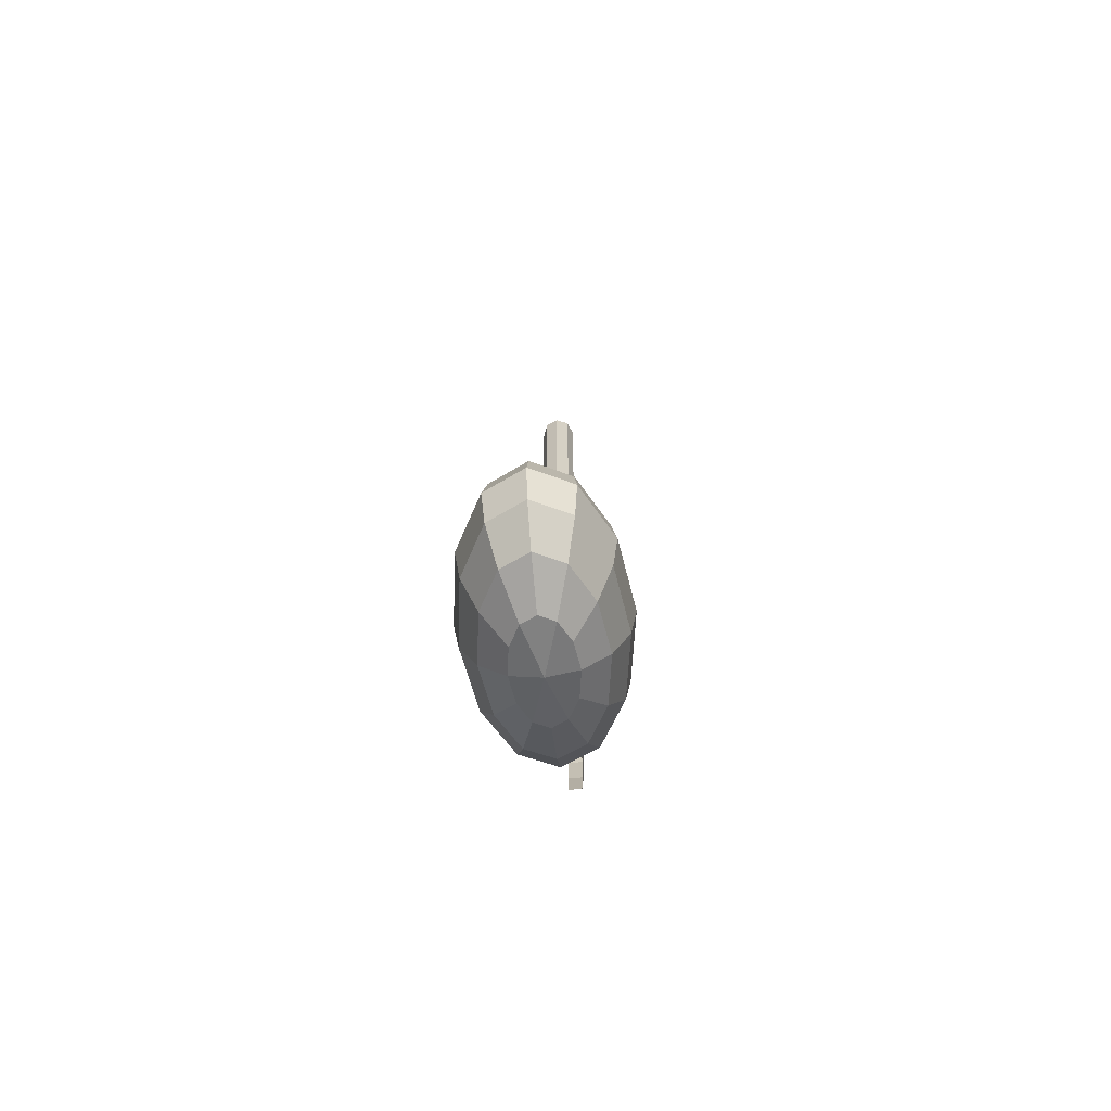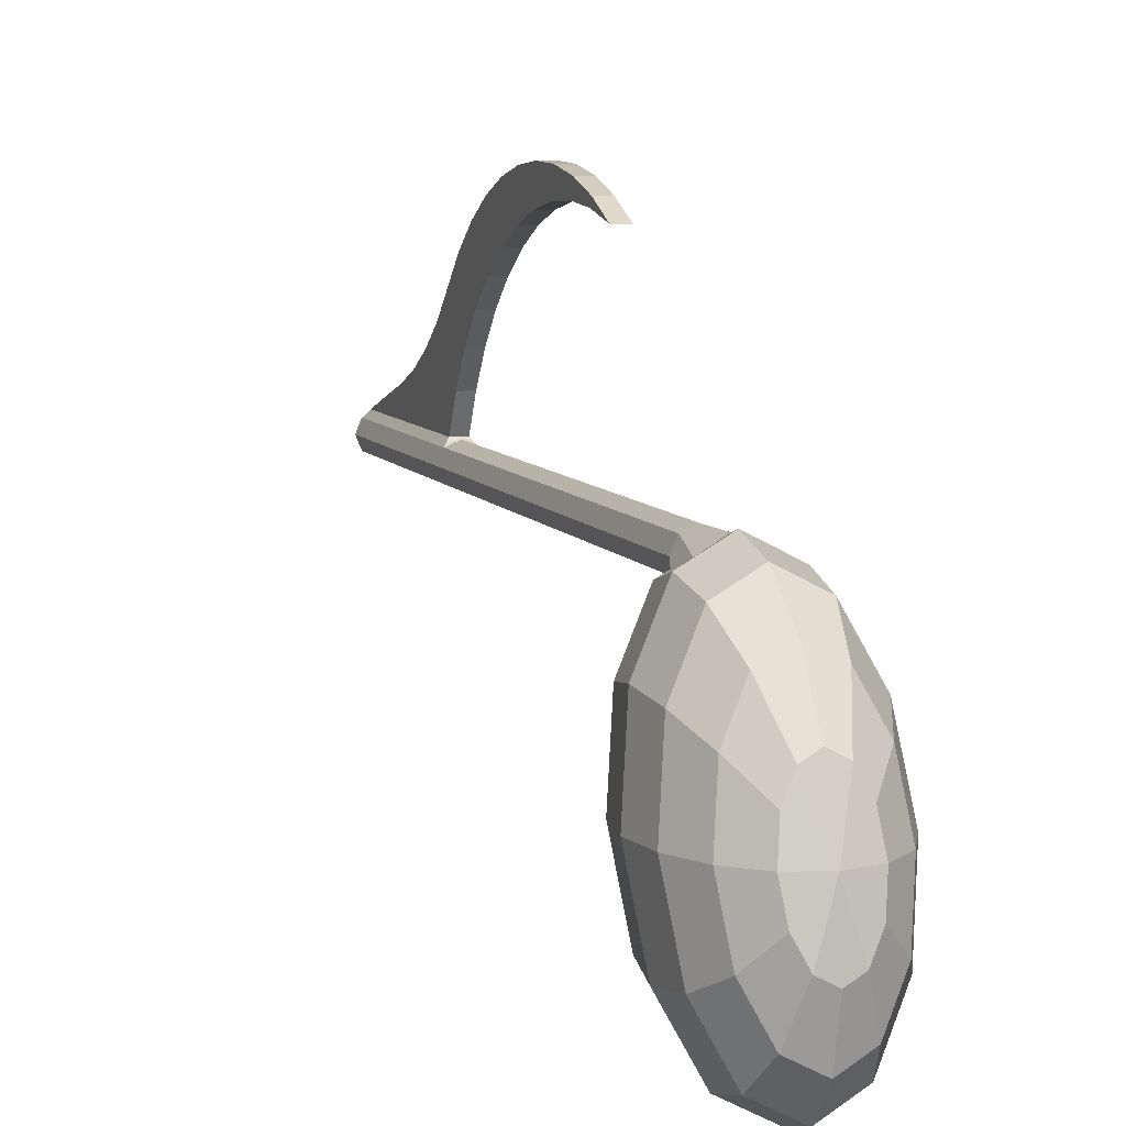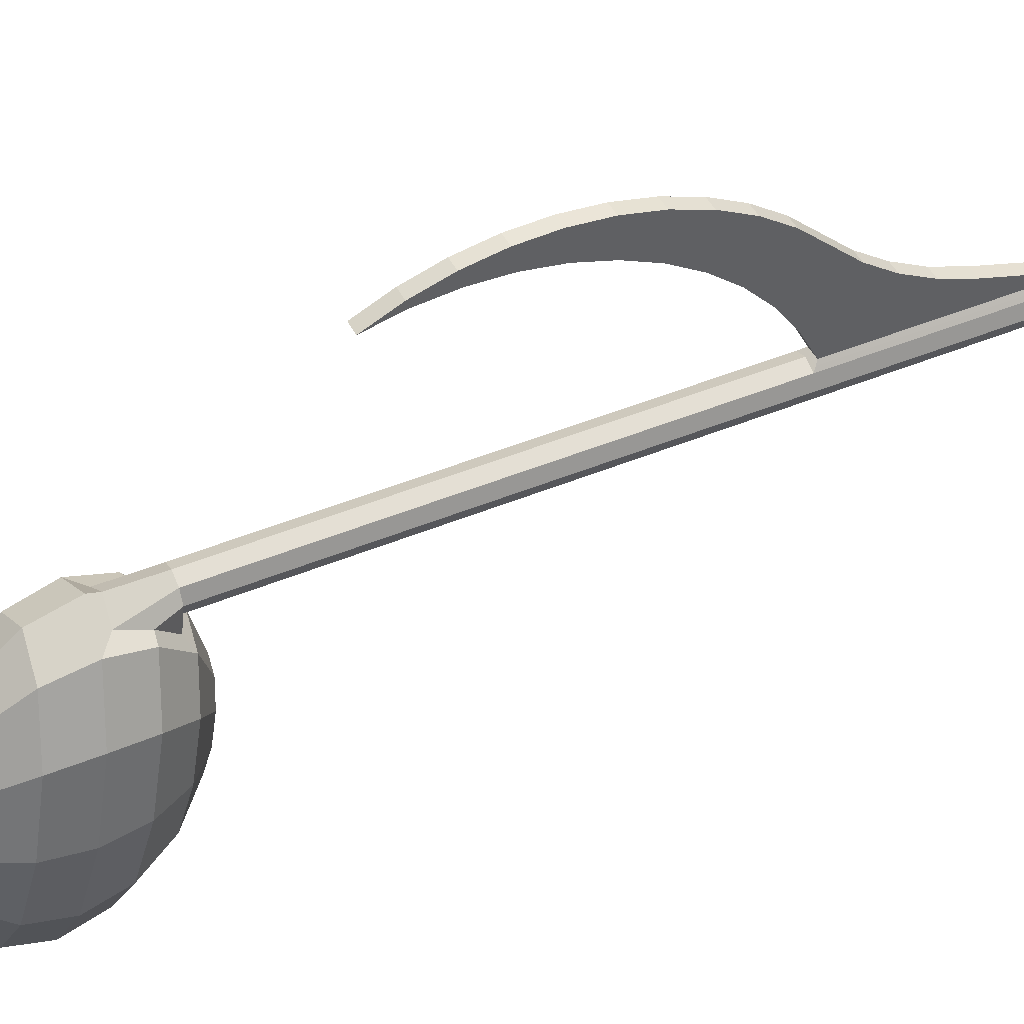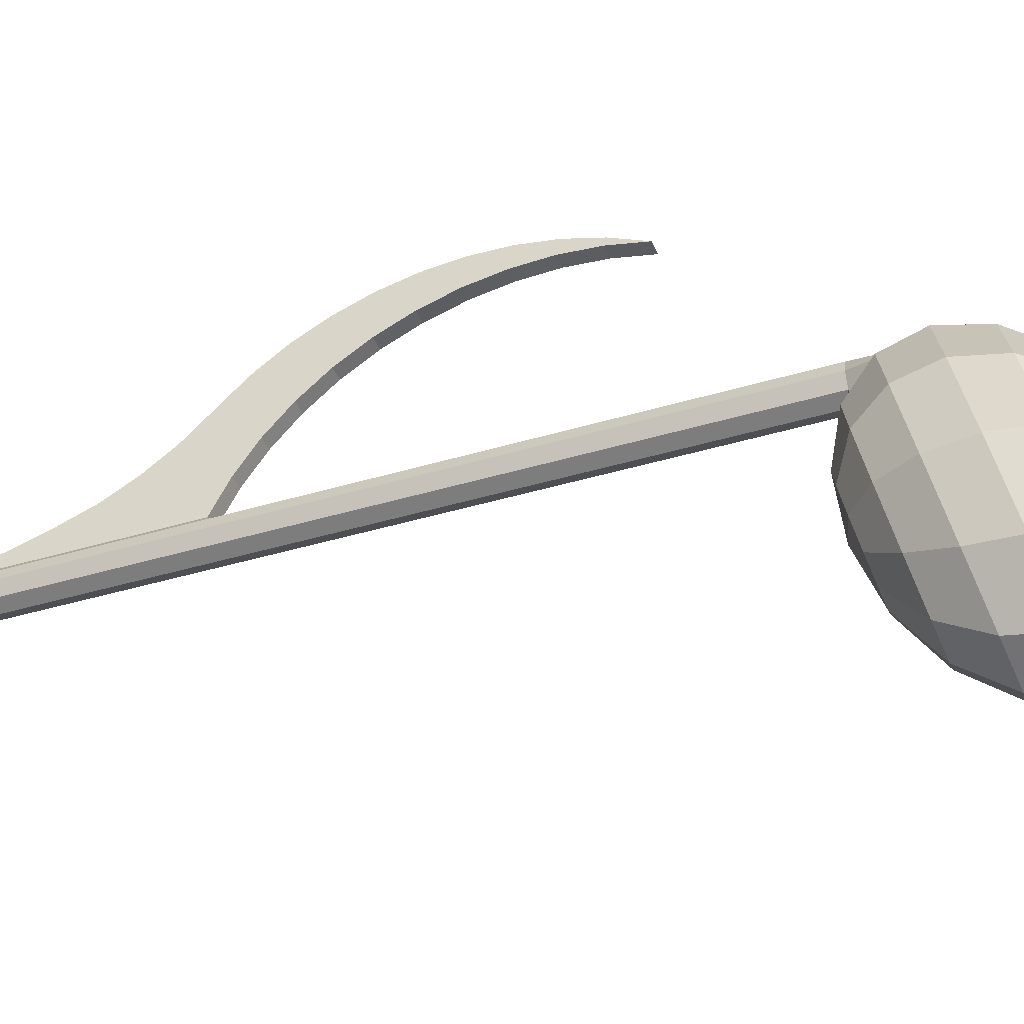
<metadata>
{"format":"obj","ext":"obj","renderer":"f3d","projection":"perspective","resolution":1024,"background":"white","views":[{"elev":-65.6,"azim":-174.6,"up":"+Y"},{"elev":8.1,"azim":-18.0,"up":"+Z"},{"elev":46.1,"azim":64.6,"up":"+Z"},{"elev":-39.2,"azim":-69.2,"up":"+Z"}]}
</metadata>
<code>
o Mesh_MusicNote
v 9e-06 2.87 -0.507
v 9e-06 3.033 -1.208
v -0.2105 3.007 -1.319
v -0.3889 2.822 -0.7116
v 9e-06 1.343 -0.03878
v 9e-06 1.956 0.1256
v -0.55 1.889 -0.1637
v -0.5081 1.282 -0.3061
v 9e-06 0.7485 -0.507
v -0.3889 0.7011 -0.7116
v 9e-06 0.2611 -1.208
v -0.2105 0.2355 -1.319
v -0.3645 2.937 -1.621
v -0.6736 2.693 -1.271
v -0.5081 2.43 -0.3061
v -0.8801 2.261 -1.037
v -0.9526 1.706 -0.9544
v -0.8801 1.113 -1.037
v -0.6736 0.5717 -1.271
v -0.3645 0.1654 -1.621
v -0.4209 2.841 -2.034
v -0.7778 2.516 -2.034
v -1.016 2.03 -2.034
v -1.1 1.456 -2.034
v -1.016 0.8815 -2.034
v -0.7778 0.3949 -2.034
v -0.4209 0.06975 -2.034
v -0.3645 2.746 -2.448
v -0.6736 2.339 -2.798
v -0.8801 1.799 -3.032
v -0.9526 1.206 -3.114
v -0.8801 0.6506 -3.032
v -0.6736 0.2181 -2.798
v -0.3645 -0.02592 -2.448
v -0.2105 2.676 -2.75
v -0.3889 2.21 -3.357
v -0.5081 1.63 -3.763
v -0.55 1.023 -3.905
v -0.5081 0.4815 -3.763
v -0.3889 0.08872 -3.357
v -0.2105 -0.09596 -2.75
v 9e-06 2.65 -2.861
v 9e-06 2.163 -3.562
v 9e-06 1.568 -4.03
v 9e-06 0.9556 -4.194
v 9e-06 0.4196 -4.03
v 9e-06 0.04136 -3.562
v 9e-06 -0.1216 -2.861
v 0.2105 2.676 -2.75
v 0.3889 2.21 -3.357
v 0.5081 1.63 -3.763
v 0.55 1.023 -3.905
v 0.5081 0.4815 -3.763
v 0.3889 0.08872 -3.357
v 0.2105 -0.09596 -2.75
v 0.3646 2.746 -2.448
v 0.6736 2.339 -2.798
v 0.8801 1.799 -3.032
v 0.9526 1.206 -3.114
v 0.8801 0.6506 -3.032
v 0.6736 0.2181 -2.798
v 0.3646 -0.02592 -2.448
v 0.421 2.841 -2.034
v 0.7778 2.516 -2.034
v 1.016 2.03 -2.034
v 1.1 1.456 -2.034
v 1.016 0.8815 -2.034
v 0.7778 0.3949 -2.034
v 0.421 0.06975 -2.034
v 0.3646 2.937 -1.621
v 0.6736 2.693 -1.271
v 0.8801 2.261 -1.037
v 0.9526 1.706 -0.9544
v 0.8801 1.113 -1.037
v 0.6736 0.5717 -1.271
v 0.3646 0.1654 -1.621
v 0.2105 3.007 -1.319
v 0.3889 2.822 -0.7116
v 0.5081 2.43 -0.3061
v 0.55 1.889 -0.1637
v 0.5081 1.282 -0.3061
v 0.3889 0.7011 -0.7116
v 0.2105 0.2355 -1.319
v 9e-06 2.956 -2.034
v 9e-06 -0.04443 -2.034
v -0.09999 5.166 2.409
v -0.09999 5.147 2.465
v -0.09999 5.656 2.57
v -0.09999 5.687 2.457
v -0.09999 5.13 2.513
v -0.09999 5.63 2.668
v -0.09999 6.175 2.608
v -0.09999 6.21 2.437
v -0.09999 6.146 2.757
v -0.09999 6.695 2.578
v -0.09999 6.725 2.348
v -0.09999 6.669 2.777
v -0.09999 7.206 2.48
v -0.09999 7.225 2.193
v -0.09999 7.19 2.729
v -0.09999 7.7 2.316
v -0.09999 7.7 1.974
v -0.09999 7.7 2.614
v -0.09999 8.168 2.09
v -0.09999 8.143 1.695
v -0.09999 8.191 2.433
v -0.09999 8.603 1.804
v -0.09999 8.545 1.36
v -0.09999 8.654 2.189
v -0.09999 8.997 1.464
v -0.09999 8.9 0.976
v -0.09999 9.081 1.887
v -0.09999 9.343 1.075
v -0.09999 9.202 0.5487
v -0.09999 9.662 0.6695
v -0.09999 9.446 0.08564
v -0.09999 10.28 0.875
v -0.09999 9.85 1.177
v -0.09999 10.53 0.08564
v -0.09999 10.74 0.6314
v -0.09999 11.23 0.4503
v -0.09999 12.45 0.08565
v -0.09999 9.465 1.532
v -0.09999 4.655 2.294
v 0.1 5.166 2.409
v 0.1 5.687 2.457
v 0.1 5.656 2.57
v 0.1 5.147 2.465
v 0.1 5.63 2.668
v 0.1 5.13 2.513
v 0.1 6.21 2.437
v 0.1 6.175 2.608
v 0.1 6.146 2.757
v 0.1 6.725 2.348
v 0.1 6.695 2.578
v 0.1 6.669 2.777
v 0.1 7.225 2.193
v 0.1 7.206 2.48
v 0.1 7.19 2.729
v 0.1 7.7 1.974
v 0.1 7.7 2.316
v 0.1 7.7 2.614
v 0.1 8.143 1.695
v 0.1 8.168 2.09
v 0.1 8.191 2.433
v 0.1 8.545 1.36
v 0.1 8.603 1.804
v 0.1 8.654 2.189
v 0.1 8.9 0.976
v 0.1 8.997 1.464
v 0.1 9.081 1.887
v 0.1 9.202 0.5487
v 0.1 9.343 1.075
v 0.1 9.465 1.532
v 0.1 4.655 2.294
v 0.1 9.662 0.6695
v 0.1 9.85 1.177
v 0.1 9.446 0.08564
v 0.1 10.28 0.875
v 0.1 10.53 0.08564
v 0.1 12.45 0.08565
v 0.1 11.23 0.4503
v 0.1 10.74 0.6314
v -0.1768 9.367 -0.007578
v -0.1768 10.49 -0.007578
v -0.25 10.49 -0.1844
v -0.25 9.367 -0.1844
v -0.1768 10.49 -0.3611
v -0.1768 9.367 -0.3611
v 9e-06 10.49 -0.4344
v 9e-06 9.367 -0.4344
v 0.1768 10.49 -0.3611
v 0.1768 9.367 -0.3611
v 0.25 10.49 -0.1844
v 0.25 9.367 -0.1844
v 0.1768 10.49 -0.007578
v 0.1768 9.367 -0.007578
v -0.1768 12.47 -0.007577
v -0.25 12.47 -0.1844
v -0.1768 12.47 -0.3611
v 9e-06 12.47 -0.4344
v 0.1768 12.47 -0.3611
v 0.25 12.47 -0.1844
v 0.1768 12.47 -0.007577
v 9e-06 11.23 0.4503
v 9e-06 12.45 0.08565
v 9e-06 10.74 0.6314
v 9e-06 9.85 1.177
v 9e-06 9.465 1.532
v 9e-06 9.081 1.887
v 9e-06 8.654 2.189
v 9e-06 8.191 2.433
v 9e-06 7.7 2.614
v 9e-06 7.19 2.729
v 9e-06 6.669 2.777
v 9e-06 6.146 2.757
v 9e-06 5.63 2.668
v 9e-06 5.13 2.513
v 9e-06 4.655 2.294
v 9e-06 5.166 2.409
v 9e-06 5.687 2.457
v 9e-06 6.21 2.437
v 9e-06 6.725 2.348
v 9e-06 7.225 2.193
v 9e-06 7.7 1.974
v 9e-06 8.143 1.695
v 9e-06 8.545 1.36
v 9e-06 8.9 0.976
v 9e-06 9.202 0.5487
v 9e-06 9.446 0.08564
v 9e-06 10.28 0.875
v 0.138 12.46 0.03998
v -7.1e-05 12.46 0.07565
v 0.138 10.51 0.03998
v 0.138 9.406 0.03998
v -7.1e-05 9.406 0.07565
v -0.1388 9.406 0.03814
v -0.1388 10.51 0.03814
v -0.1388 12.46 0.03814
v 9e-06 12.47 0.06565
v 9e-06 9.367 0.06564
v 9e-06 12.53 -0.1844
v 9e-06 12.53 0.06565
v 0.1768 12.53 -0.007577
v 0.25 12.53 -0.1844
v -0.25 12.53 -0.1844
v -0.1768 12.53 -0.007577
v 9e-06 12.53 -0.4344
v -0.1768 12.53 -0.3611
v 0.1768 12.53 -0.3611
v 0.3615 2.449 -0.2299
v 0.2896 2.085 -0.129
v 0.2769 2.727 -0.5176
v 9e-06 2.82 -0.4459
v -0.2769 2.727 -0.5176
v -0.3615 2.449 -0.2299
v -0.2896 2.085 -0.129
v 9e-06 2.114 0.07692
v -0.1768 2.78 -0.007579
v 9e-06 2.78 0.06564
v 0.1768 2.78 -0.007579
v -0.25 2.78 -0.1844
v -0.1768 2.78 -0.3611
v 0.25 2.78 -0.1844
v 0.1768 2.78 -0.3611
v 9e-06 2.846 -0.4344
v -0.1768 12.5 -0.3611
v -0.25 12.5 -0.1844
v 9e-06 12.5 -0.4344
v 0.25 12.5 -0.1844
v 0.1768 12.5 -0.3611
v 9e-06 12.5 0.06565
v 0.1768 12.5 -0.007577
v -0.1768 12.5 -0.007577
v 9e-06 3.767 0.06564
v -0.1768 3.767 -0.007579
v -0.25 3.767 -0.1844
v -0.1768 3.767 -0.3611
v 9e-06 3.767 -0.4344
v 0.1768 3.767 -0.3611
v 0.25 3.767 -0.1844
v 0.1768 3.767 -0.007579
v 9e-06 9.027 0.06564
v -0.1768 9.027 -0.007578
v -0.25 9.027 -0.1844
v -0.1768 9.027 -0.3611
v 9e-06 9.027 -0.4344
v 0.1768 9.027 -0.3611
v 0.25 9.027 -0.1844
v 0.1768 9.027 -0.007578
f 1 2 3
f 1 3 4
f 5 6 7
f 5 7 8
f 9 5 8
f 9 8 10
f 11 9 10
f 11 10 12
f 4 3 13
f 4 13 14
f 15 4 14
f 15 14 16
f 7 15 16
f 7 16 17
f 8 7 17
f 8 17 18
f 10 8 18
f 10 18 19
f 12 10 19
f 12 19 20
f 14 13 21
f 14 21 22
f 16 14 22
f 16 22 23
f 17 16 23
f 17 23 24
f 18 17 24
f 18 24 25
f 19 18 25
f 19 25 26
f 20 19 26
f 20 26 27
f 22 21 28
f 22 28 29
f 23 22 29
f 23 29 30
f 24 23 30
f 24 30 31
f 25 24 31
f 25 31 32
f 26 25 32
f 26 32 33
f 27 26 33
f 27 33 34
f 29 28 35
f 29 35 36
f 30 29 36
f 30 36 37
f 31 30 37
f 31 37 38
f 32 31 38
f 32 38 39
f 33 32 39
f 33 39 40
f 34 33 40
f 34 40 41
f 36 35 42
f 36 42 43
f 37 36 43
f 37 43 44
f 38 37 44
f 38 44 45
f 39 38 45
f 39 45 46
f 40 39 46
f 40 46 47
f 41 40 47
f 41 47 48
f 43 42 49
f 43 49 50
f 44 43 50
f 44 50 51
f 45 44 51
f 45 51 52
f 46 45 52
f 46 52 53
f 47 46 53
f 47 53 54
f 48 47 54
f 48 54 55
f 50 49 56
f 50 56 57
f 51 50 57
f 51 57 58
f 52 51 58
f 52 58 59
f 53 52 59
f 53 59 60
f 54 53 60
f 54 60 61
f 55 54 61
f 55 61 62
f 57 56 63
f 57 63 64
f 58 57 64
f 58 64 65
f 59 58 65
f 59 65 66
f 60 59 66
f 60 66 67
f 61 60 67
f 61 67 68
f 62 61 68
f 62 68 69
f 64 63 70
f 64 70 71
f 65 64 71
f 65 71 72
f 66 65 72
f 66 72 73
f 67 66 73
f 67 73 74
f 68 67 74
f 68 74 75
f 69 68 75
f 69 75 76
f 71 70 77
f 71 77 78
f 72 71 78
f 72 78 79
f 73 72 79
f 73 79 80
f 74 73 80
f 74 80 81
f 75 74 81
f 75 81 82
f 76 75 82
f 76 82 83
f 2 1 78
f 2 78 77
f 81 80 6
f 81 6 5
f 82 81 5
f 82 5 9
f 83 82 9
f 83 9 11
f 84 3 2
f 84 2 77
f 84 21 13
f 84 13 3
f 84 35 28
f 84 28 21
f 84 49 42
f 84 42 35
f 84 63 56
f 84 56 49
f 84 77 70
f 84 70 63
f 85 83 11
f 85 11 12
f 85 12 20
f 85 20 27
f 85 27 34
f 85 34 41
f 85 41 48
f 85 48 55
f 85 55 62
f 85 62 69
f 85 69 76
f 85 76 83
f 86 87 88
f 86 88 89
f 87 90 91
f 87 91 88
f 89 88 92
f 89 92 93
f 88 91 94
f 88 94 92
f 93 92 95
f 93 95 96
f 92 94 97
f 92 97 95
f 96 95 98
f 96 98 99
f 95 97 100
f 95 100 98
f 99 98 101
f 99 101 102
f 98 100 103
f 98 103 101
f 102 101 104
f 102 104 105
f 101 103 106
f 101 106 104
f 105 104 107
f 105 107 108
f 104 106 109
f 104 109 107
f 108 107 110
f 108 110 111
f 107 109 112
f 107 112 110
f 111 110 113
f 111 113 114
f 115 116 114
f 115 114 113
f 117 116 115
f 117 115 118
f 119 120 121
f 119 121 122
f 116 117 120
f 116 120 119
f 110 112 123
f 110 123 113
f 90 87 86
f 90 86 124
f 113 123 118
f 113 118 115
f 125 126 127
f 125 127 128
f 128 127 129
f 128 129 130
f 126 131 132
f 126 132 127
f 127 132 133
f 127 133 129
f 131 134 135
f 131 135 132
f 132 135 136
f 132 136 133
f 134 137 138
f 134 138 135
f 135 138 139
f 135 139 136
f 137 140 141
f 137 141 138
f 138 141 142
f 138 142 139
f 140 143 144
f 140 144 141
f 141 144 145
f 141 145 142
f 143 146 147
f 143 147 144
f 144 147 148
f 144 148 145
f 146 149 150
f 146 150 147
f 147 150 151
f 147 151 148
f 149 152 153
f 149 153 150
f 150 153 154
f 150 154 151
f 130 155 125
f 130 125 128
f 153 156 157
f 153 157 154
f 156 153 152
f 156 152 158
f 159 157 156
f 159 156 158
f 160 161 162
f 160 162 163
f 158 160 163
f 158 163 159
f 164 165 166
f 164 166 167
f 167 166 168
f 167 168 169
f 169 168 170
f 169 170 171
f 171 170 172
f 171 172 173
f 173 172 174
f 173 174 175
f 175 174 176
f 175 176 177
f 165 178 179
f 165 179 166
f 166 179 180
f 166 180 168
f 168 180 181
f 168 181 170
f 170 181 182
f 170 182 172
f 172 182 183
f 172 183 174
f 174 183 184
f 174 184 176
f 121 185 186
f 121 186 122
f 185 162 161
f 185 161 186
f 120 187 185
f 120 185 121
f 187 163 162
f 187 162 185
f 157 188 189
f 157 189 154
f 188 118 123
f 188 123 189
f 154 189 190
f 154 190 151
f 189 123 112
f 189 112 190
f 151 190 191
f 151 191 148
f 190 112 109
f 190 109 191
f 148 191 192
f 148 192 145
f 191 109 106
f 191 106 192
f 145 192 193
f 145 193 142
f 192 106 103
f 192 103 193
f 142 193 194
f 142 194 139
f 193 103 100
f 193 100 194
f 139 194 195
f 139 195 136
f 194 100 97
f 194 97 195
f 136 195 196
f 136 196 133
f 195 97 94
f 195 94 196
f 133 196 197
f 133 197 129
f 196 94 91
f 196 91 197
f 129 197 198
f 129 198 130
f 197 91 90
f 197 90 198
f 130 198 199
f 130 199 155
f 198 90 124
f 198 124 199
f 155 199 200
f 155 200 125
f 199 124 86
f 199 86 200
f 125 200 201
f 125 201 126
f 200 86 89
f 200 89 201
f 126 201 202
f 126 202 131
f 201 89 93
f 201 93 202
f 131 202 203
f 131 203 134
f 202 93 96
f 202 96 203
f 134 203 204
f 134 204 137
f 203 96 99
f 203 99 204
f 137 204 205
f 137 205 140
f 204 99 102
f 204 102 205
f 140 205 206
f 140 206 143
f 205 102 105
f 205 105 206
f 143 206 207
f 143 207 146
f 206 105 108
f 206 108 207
f 146 207 208
f 146 208 149
f 207 108 111
f 207 111 208
f 149 208 209
f 149 209 152
f 208 111 114
f 208 114 209
f 152 209 210
f 152 210 158
f 209 114 116
f 209 116 210
f 159 211 188
f 159 188 157
f 211 117 118
f 211 118 188
f 163 187 211
f 163 211 159
f 187 120 117
f 187 117 211
f 186 161 212
f 186 212 213
f 161 160 214
f 161 214 212
f 160 158 215
f 160 215 214
f 158 210 216
f 158 216 215
f 116 217 216
f 116 216 210
f 116 119 218
f 116 218 217
f 119 122 219
f 119 219 218
f 122 186 213
f 122 213 219
f 213 212 184
f 213 184 220
f 212 214 176
f 212 176 184
f 214 215 177
f 214 177 176
f 215 216 221
f 215 221 177
f 216 217 164
f 216 164 221
f 217 218 165
f 217 165 164
f 218 219 178
f 218 178 165
f 219 213 220
f 219 220 178
f 222 223 224
f 222 224 225
f 222 226 227
f 222 227 223
f 222 228 229
f 222 229 226
f 222 225 230
f 222 230 228
f 80 79 231
f 80 231 232
f 79 78 233
f 79 233 231
f 78 1 234
f 78 234 233
f 1 4 235
f 1 235 234
f 4 15 236
f 4 236 235
f 15 7 237
f 15 237 236
f 7 6 238
f 7 238 237
f 6 80 232
f 6 232 238
f 239 237 238
f 239 238 240
f 240 238 232
f 240 232 241
f 237 239 242
f 237 242 236
f 236 242 243
f 236 243 235
f 241 232 231
f 241 231 244
f 244 231 233
f 244 233 245
f 246 245 233
f 246 233 234
f 246 234 235
f 246 235 243
f 229 247 248
f 229 248 226
f 247 180 179
f 247 179 248
f 228 249 247
f 228 247 229
f 249 181 180
f 249 180 247
f 225 250 251
f 225 251 230
f 250 183 182
f 250 182 251
f 223 252 253
f 223 253 224
f 252 220 184
f 252 184 253
f 227 254 252
f 227 252 223
f 254 178 220
f 254 220 252
f 226 248 254
f 226 254 227
f 248 179 178
f 248 178 254
f 224 253 250
f 224 250 225
f 253 184 183
f 253 183 250
f 230 251 249
f 230 249 228
f 251 182 181
f 251 181 249
f 240 255 256
f 240 256 239
f 239 256 257
f 239 257 242
f 242 257 258
f 242 258 243
f 243 258 259
f 243 259 246
f 260 245 246
f 260 246 259
f 245 260 261
f 245 261 244
f 244 261 262
f 244 262 241
f 241 262 255
f 241 255 240
f 255 263 264
f 255 264 256
f 164 264 263
f 164 263 221
f 256 264 265
f 256 265 257
f 167 265 264
f 167 264 164
f 257 265 266
f 257 266 258
f 169 266 265
f 169 265 167
f 258 266 267
f 258 267 259
f 171 267 266
f 171 266 169
f 259 267 268
f 259 268 260
f 173 268 267
f 173 267 171
f 260 268 269
f 260 269 261
f 175 269 268
f 175 268 173
f 261 269 270
f 261 270 262
f 177 270 269
f 177 269 175
f 262 270 263
f 262 263 255
f 221 263 270
f 221 270 177

</code>
